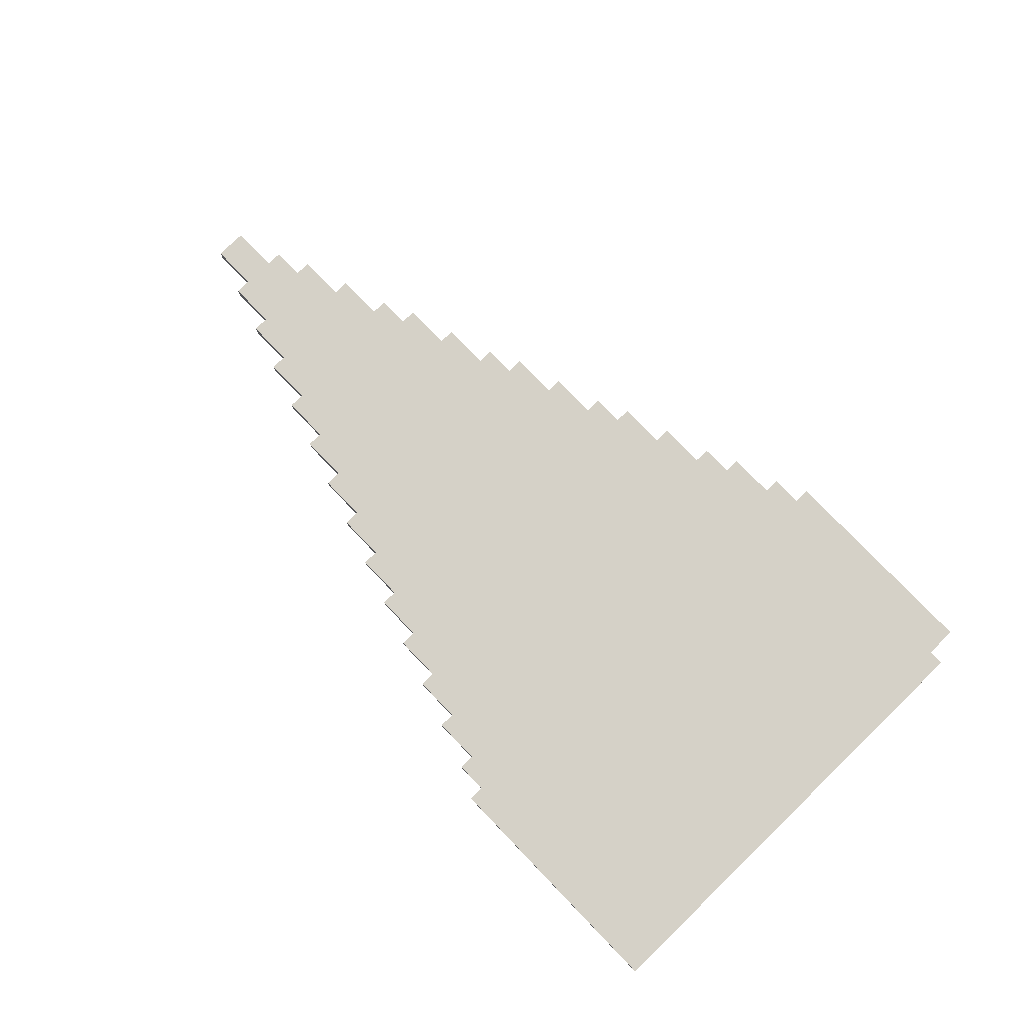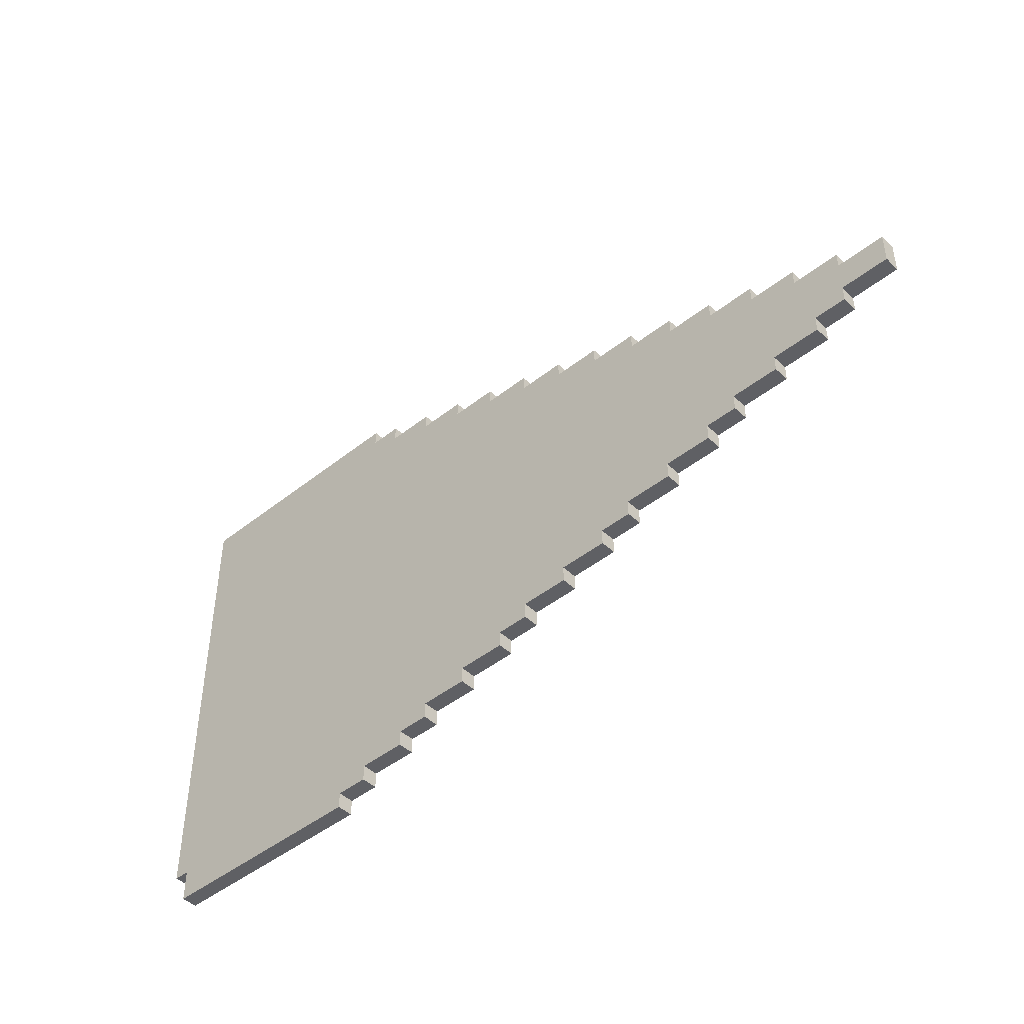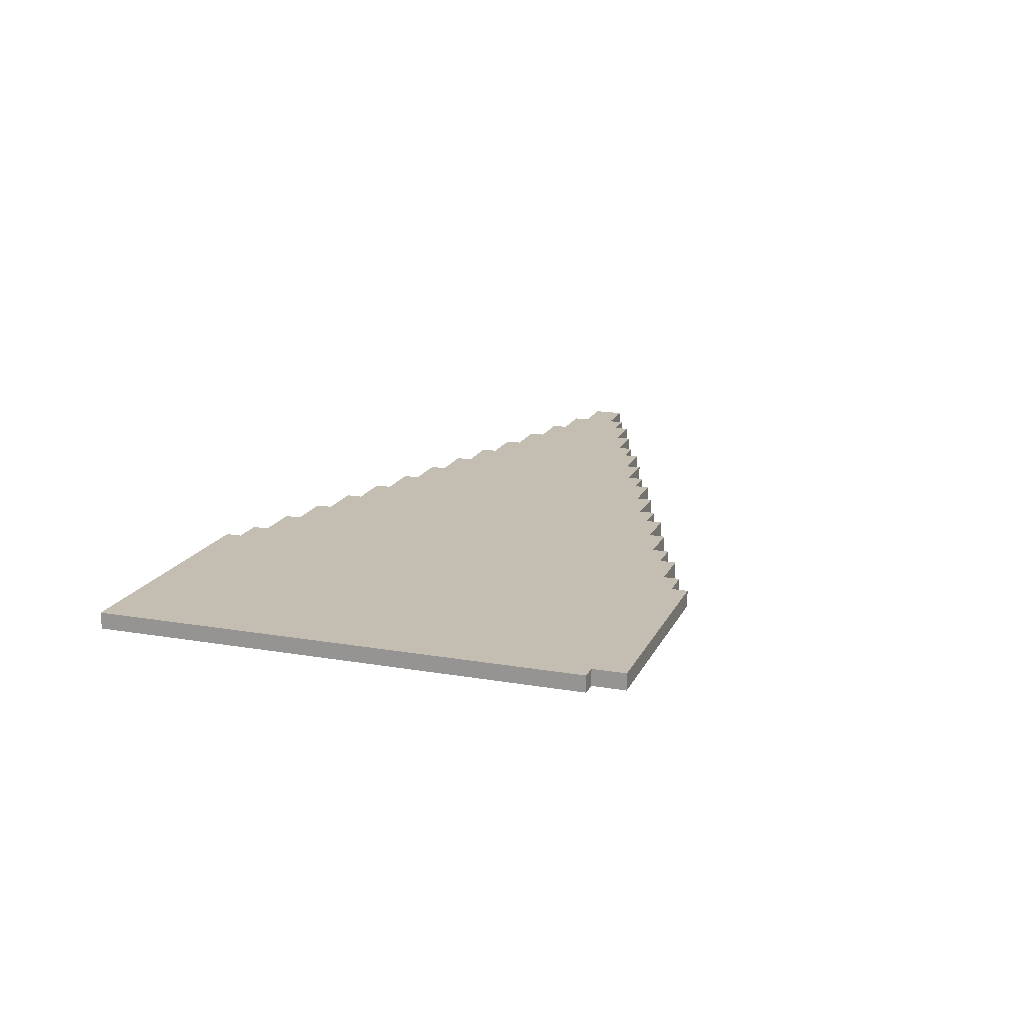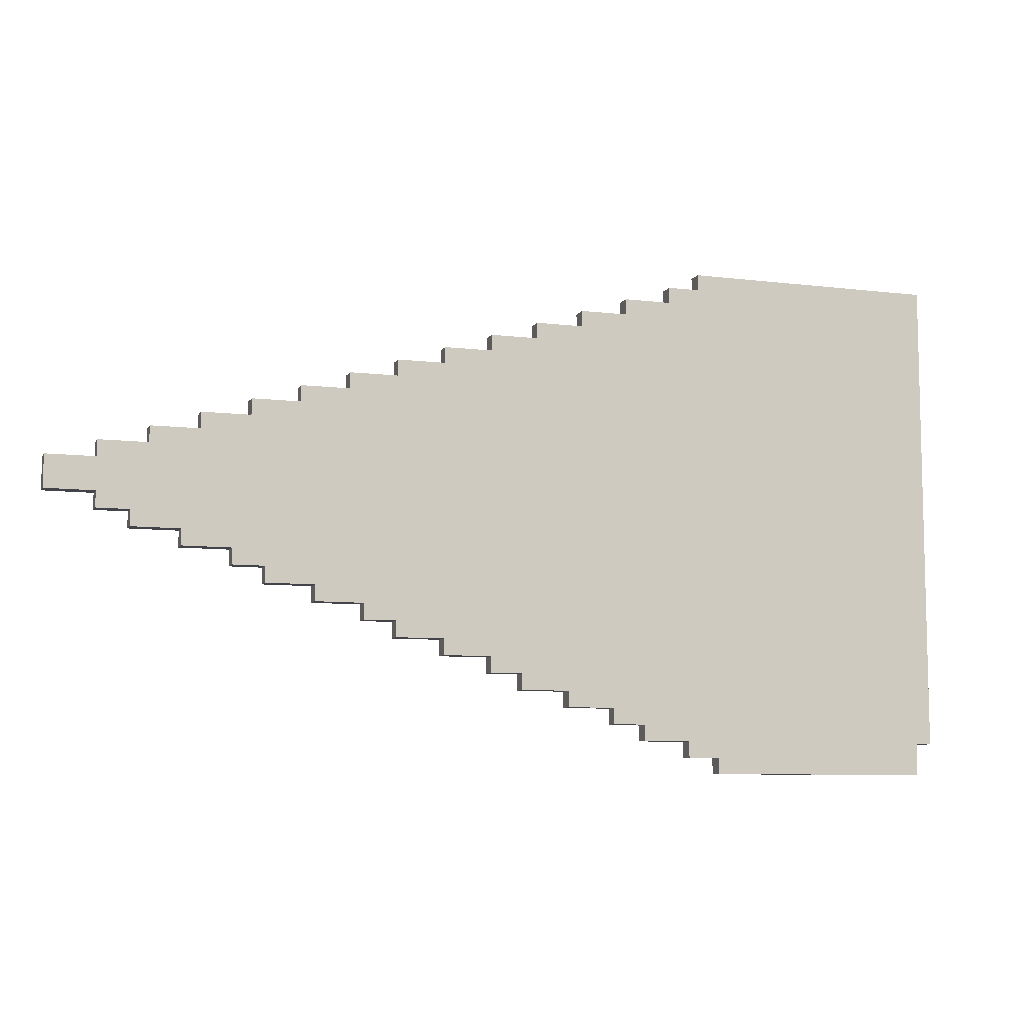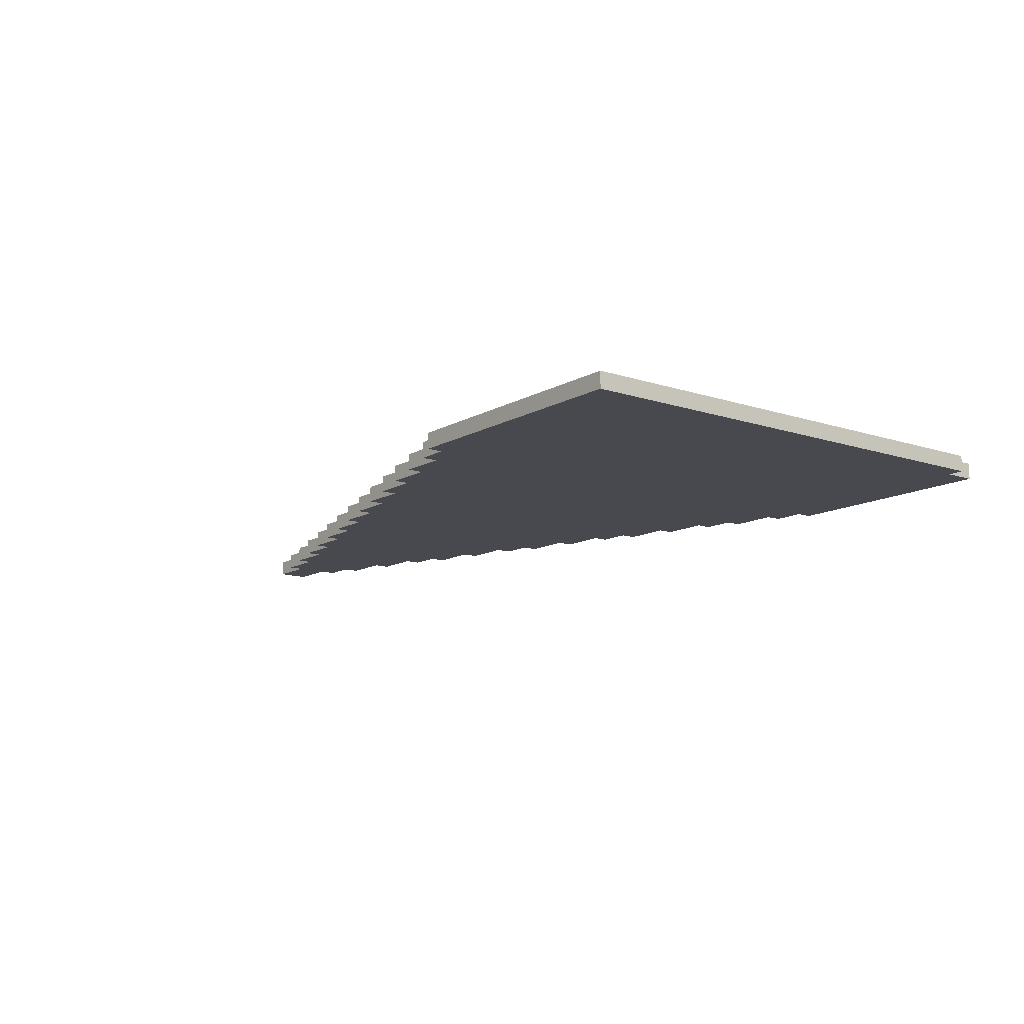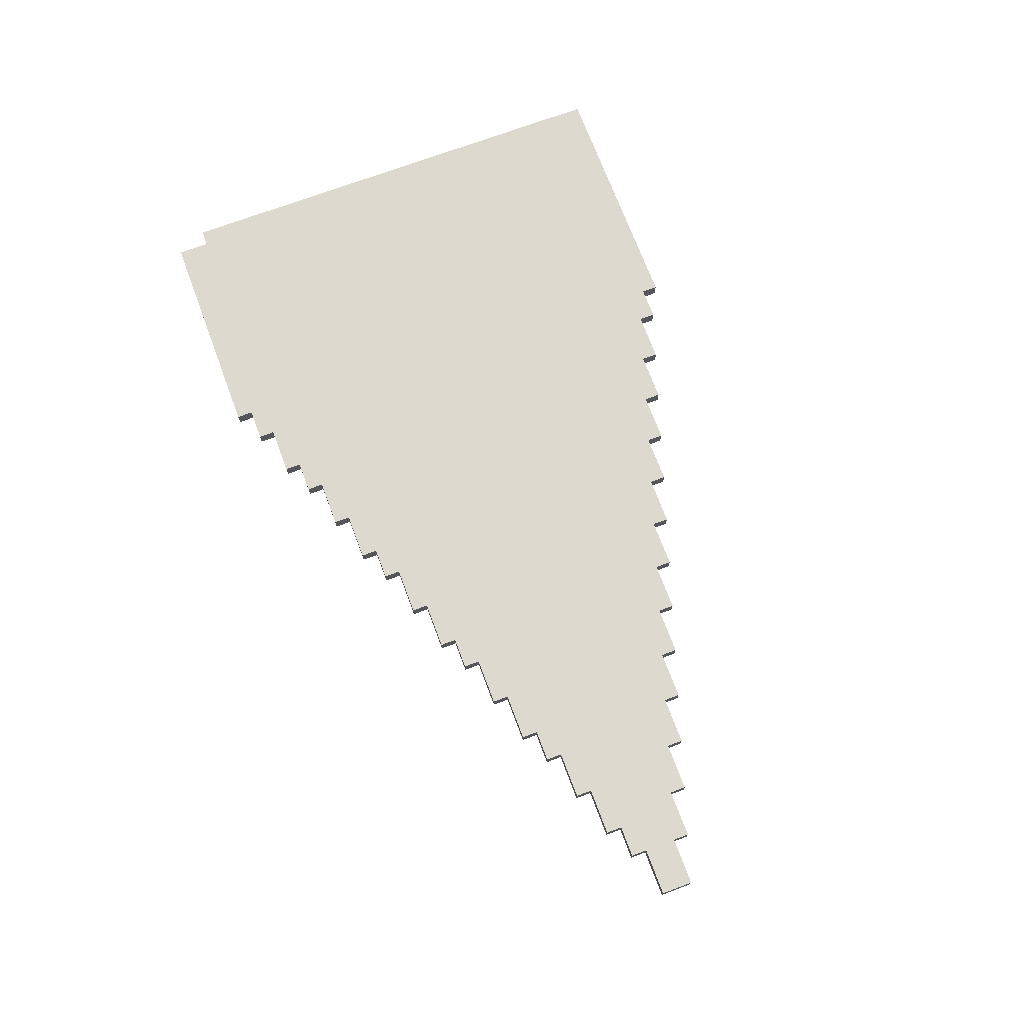
<metadata>
{"format":"obj","ext":"obj","renderer":"f3d","projection":"perspective","resolution":1024,"background":"white","views":[{"elev":78.7,"azim":46.0,"up":"+Y"},{"elev":-45.2,"azim":-137.4,"up":"+Z"},{"elev":17.2,"azim":108.9,"up":"+Y"},{"elev":-8.4,"azim":-18.5,"up":"+Z"},{"elev":-12.6,"azim":52.4,"up":"+Y"},{"elev":71.7,"azim":-110.5,"up":"+Y"}]}
</metadata>
<code>
v -28.5 0 2
v -28.5 0 -0
v -28.5 1 2
v -28.5 1 -0
v -25.5 0 3
v -25.5 0 2
v -25.5 0 -0
v -25.5 0 -1
v -25.5 1 3
v -25.5 1 2
v -25.5 1 -0
v -25.5 1 -1
v -23.5 0 -1
v -23.5 0 -2
v -23.5 1 -1
v -23.5 1 -2
v -22.5 0 4
v -22.5 0 3
v -22.5 1 4
v -22.5 1 3
v -20.5 0 -2
v -20.5 0 -3
v -20.5 1 -2
v -20.5 1 -3
v -19.5 0 5
v -19.5 0 4
v -19.5 1 5
v -19.5 1 4
v -17.5 0 -3
v -17.5 0 -4
v -17.5 1 -3
v -17.5 1 -4
v -16.5 0 6
v -16.5 0 5
v -16.5 1 6
v -16.5 1 5
v -15.5 0 -4
v -15.5 0 -5
v -15.5 1 -4
v -15.5 1 -5
v -13.5 0 7
v -13.5 0 6
v -13.5 1 7
v -13.5 1 6
v -12.5 0 -5
v -12.5 0 -6
v -12.5 1 -5
v -12.5 1 -6
v -10.5 0 8
v -10.5 0 7
v -10.5 1 8
v -10.5 1 7
v -9.5 0 -6
v -9.5 0 -7
v -9.5 1 -6
v -9.5 1 -7
v -7.5 0 9
v -7.5 0 8
v -7.5 0 -7
v -7.5 0 -8
v -7.5 1 9
v -7.5 1 8
v -7.5 1 -7
v -7.5 1 -8
v -4.5 0 10
v -4.5 0 9
v -4.5 0 -8
v -4.5 0 -9
v -4.5 1 10
v -4.5 1 9
v -4.5 1 -8
v -4.5 1 -9
v -1.5 0 11
v -1.5 0 10
v -1.5 0 -9
v -1.5 0 -10
v -1.5 1 11
v -1.5 1 10
v -1.5 1 -9
v -1.5 1 -10
v 0.5 0 -10
v 0.5 0 -11
v 0.5 1 -10
v 0.5 1 -11
v 1.5 0 12
v 1.5 0 11
v 1.5 1 12
v 1.5 1 11
v 3.5 0 -11
v 3.5 0 -12
v 3.5 1 -11
v 3.5 1 -12
v 4.5 0 13
v 4.5 0 12
v 4.5 1 13
v 4.5 1 12
v 6.5 0 -12
v 6.5 0 -13
v 6.5 1 -12
v 6.5 1 -13
v 7.5 0 14
v 7.5 0 13
v 7.5 1 14
v 7.5 1 13
v 8.5 0 -13
v 8.5 0 -14
v 8.5 1 -13
v 8.5 1 -14
v 10.5 0 15
v 10.5 0 14
v 10.5 1 15
v 10.5 1 14
v 11.5 0 -14
v 11.5 0 -15
v 11.5 1 -14
v 11.5 1 -15
v 12.5 0 16
v 12.5 0 15
v 12.5 1 16
v 12.5 1 15
v 13.5 0 -15
v 13.5 0 -16
v 13.5 1 -15
v 13.5 1 -16
v 27.5 0 -14
v 27.5 0 -16
v 27.5 1 -14
v 27.5 1 -16
v 28.5 0 16
v 28.5 0 -14
v 28.5 1 16
v 28.5 1 -14
v 12.5 0 16
v 12.5 1 16
v 28.5 0 16
v 28.5 1 16
v 10.5 0 15
v 10.5 1 15
v 12.5 0 15
v 12.5 1 15
v 7.5 0 14
v 7.5 1 14
v 10.5 0 14
v 10.5 1 14
v 4.5 0 13
v 4.5 1 13
v 7.5 0 13
v 7.5 1 13
v 1.5 0 12
v 1.5 1 12
v 4.5 0 12
v 4.5 1 12
v -1.5 0 11
v -1.5 1 11
v 1.5 0 11
v 1.5 1 11
v -4.5 0 10
v -4.5 1 10
v -1.5 0 10
v -1.5 1 10
v -7.5 0 9
v -7.5 1 9
v -4.5 0 9
v -4.5 1 9
v -10.5 0 8
v -10.5 1 8
v -7.5 0 8
v -7.5 1 8
v -13.5 0 7
v -13.5 1 7
v -10.5 0 7
v -10.5 1 7
v -16.5 0 6
v -16.5 1 6
v -13.5 0 6
v -13.5 1 6
v -19.5 0 5
v -19.5 1 5
v -16.5 0 5
v -16.5 1 5
v -22.5 0 4
v -22.5 1 4
v -19.5 0 4
v -19.5 1 4
v -25.5 0 3
v -25.5 1 3
v -22.5 0 3
v -22.5 1 3
v -28.5 0 2
v -28.5 1 2
v -25.5 0 2
v -25.5 1 2
v -28.5 0 -0
v -28.5 1 -0
v -25.5 0 -0
v -25.5 1 -0
v -25.5 0 -1
v -25.5 1 -1
v -23.5 0 -1
v -23.5 1 -1
v -23.5 0 -2
v -23.5 1 -2
v -20.5 0 -2
v -20.5 1 -2
v -20.5 0 -3
v -20.5 1 -3
v -17.5 0 -3
v -17.5 1 -3
v -17.5 0 -4
v -17.5 1 -4
v -15.5 0 -4
v -15.5 1 -4
v -15.5 0 -5
v -15.5 1 -5
v -12.5 0 -5
v -12.5 1 -5
v -12.5 0 -6
v -12.5 1 -6
v -9.5 0 -6
v -9.5 1 -6
v -9.5 0 -7
v -9.5 1 -7
v -7.5 0 -7
v -7.5 1 -7
v -7.5 0 -8
v -7.5 1 -8
v -4.5 0 -8
v -4.5 1 -8
v -4.5 0 -9
v -4.5 1 -9
v -1.5 0 -9
v -1.5 1 -9
v -1.5 0 -10
v -1.5 1 -10
v 0.5 0 -10
v 0.5 1 -10
v 0.5 0 -11
v 0.5 1 -11
v 3.5 0 -11
v 3.5 1 -11
v 3.5 0 -12
v 3.5 1 -12
v 6.5 0 -12
v 6.5 1 -12
v 6.5 0 -13
v 6.5 1 -13
v 8.5 0 -13
v 8.5 1 -13
v 8.5 0 -14
v 8.5 1 -14
v 11.5 0 -14
v 11.5 1 -14
v 27.5 0 -14
v 27.5 1 -14
v 28.5 0 -14
v 28.5 1 -14
v 11.5 0 -15
v 11.5 1 -15
v 13.5 0 -15
v 13.5 1 -15
v 13.5 0 -16
v 13.5 1 -16
v 27.5 0 -16
v 27.5 1 -16
v 12.5 0 16
v 28.5 0 16
v 10.5 0 15
v 12.5 0 15
v 7.5 0 14
v 10.5 0 14
v 4.5 0 13
v 7.5 0 13
v 1.5 0 12
v 4.5 0 12
v -1.5 0 11
v 1.5 0 11
v -4.5 0 10
v -1.5 0 10
v -7.5 0 9
v -4.5 0 9
v -10.5 0 8
v -7.5 0 8
v -13.5 0 7
v -10.5 0 7
v -16.5 0 6
v -13.5 0 6
v -19.5 0 5
v -16.5 0 5
v -22.5 0 4
v -19.5 0 4
v -25.5 0 3
v -22.5 0 3
v -28.5 0 2
v -25.5 0 2
v -28.5 0 -0
v -25.5 0 -0
v -25.5 0 -1
v -23.5 0 -1
v -23.5 0 -2
v -20.5 0 -2
v -20.5 0 -3
v -17.5 0 -3
v -17.5 0 -4
v -15.5 0 -4
v -15.5 0 -5
v -12.5 0 -5
v -12.5 0 -6
v -9.5 0 -6
v -9.5 0 -7
v -7.5 0 -7
v -7.5 0 -8
v -4.5 0 -8
v -4.5 0 -9
v -1.5 0 -9
v -1.5 0 -10
v 0.5 0 -10
v 0.5 0 -11
v 3.5 0 -11
v 3.5 0 -12
v 6.5 0 -12
v 6.5 0 -13
v 8.5 0 -13
v 8.5 0 -14
v 11.5 0 -14
v 27.5 0 -14
v 28.5 0 -14
v 11.5 0 -15
v 13.5 0 -15
v 13.5 0 -16
v 27.5 0 -16
v 12.5 1 16
v 28.5 1 16
v 10.5 1 15
v 12.5 1 15
v 7.5 1 14
v 10.5 1 14
v 4.5 1 13
v 7.5 1 13
v 1.5 1 12
v 4.5 1 12
v -1.5 1 11
v 1.5 1 11
v -4.5 1 10
v -1.5 1 10
v -7.5 1 9
v -4.5 1 9
v -10.5 1 8
v -7.5 1 8
v -13.5 1 7
v -10.5 1 7
v -16.5 1 6
v -13.5 1 6
v -19.5 1 5
v -16.5 1 5
v -22.5 1 4
v -19.5 1 4
v -25.5 1 3
v -22.5 1 3
v -28.5 1 2
v -25.5 1 2
v -28.5 1 -0
v -25.5 1 -0
v -25.5 1 -1
v -23.5 1 -1
v -23.5 1 -2
v -20.5 1 -2
v -20.5 1 -3
v -17.5 1 -3
v -17.5 1 -4
v -15.5 1 -4
v -15.5 1 -5
v -12.5 1 -5
v -12.5 1 -6
v -9.5 1 -6
v -9.5 1 -7
v -7.5 1 -7
v -7.5 1 -8
v -4.5 1 -8
v -4.5 1 -9
v -1.5 1 -9
v -1.5 1 -10
v 0.5 1 -10
v 0.5 1 -11
v 3.5 1 -11
v 3.5 1 -12
v 6.5 1 -12
v 6.5 1 -13
v 8.5 1 -13
v 8.5 1 -14
v 11.5 1 -14
v 27.5 1 -14
v 28.5 1 -14
v 11.5 1 -15
v 13.5 1 -15
v 13.5 1 -16
v 27.5 1 -16
f 3 2 1
f 4 2 3
f 9 6 5
f 10 6 9
f 11 8 7
f 12 8 11
f 15 14 13
f 16 14 15
f 19 18 17
f 20 18 19
f 23 22 21
f 24 22 23
f 27 26 25
f 28 26 27
f 31 30 29
f 32 30 31
f 35 34 33
f 36 34 35
f 39 38 37
f 40 38 39
f 43 42 41
f 44 42 43
f 47 46 45
f 48 46 47
f 51 50 49
f 52 50 51
f 55 54 53
f 56 54 55
f 61 58 57
f 62 58 61
f 63 60 59
f 64 60 63
f 69 66 65
f 70 66 69
f 71 68 67
f 72 68 71
f 77 74 73
f 78 74 77
f 79 76 75
f 80 76 79
f 83 82 81
f 84 82 83
f 87 86 85
f 88 86 87
f 91 90 89
f 92 90 91
f 95 94 93
f 96 94 95
f 99 98 97
f 100 98 99
f 103 102 101
f 104 102 103
f 107 106 105
f 108 106 107
f 111 110 109
f 112 110 111
f 115 114 113
f 116 114 115
f 119 118 117
f 120 118 119
f 123 122 121
f 124 122 123
f 125 126 127
f 127 126 128
f 129 130 131
f 131 130 132
f 135 134 133
f 136 134 135
f 139 138 137
f 140 138 139
f 143 142 141
f 144 142 143
f 147 146 145
f 148 146 147
f 151 150 149
f 152 150 151
f 155 154 153
f 156 154 155
f 159 158 157
f 160 158 159
f 163 162 161
f 164 162 163
f 167 166 165
f 168 166 167
f 171 170 169
f 172 170 171
f 175 174 173
f 176 174 175
f 179 178 177
f 180 178 179
f 183 182 181
f 184 182 183
f 187 186 185
f 188 186 187
f 191 190 189
f 192 190 191
f 193 194 195
f 195 194 196
f 197 198 199
f 199 198 200
f 201 202 203
f 203 202 204
f 205 206 207
f 207 206 208
f 209 210 211
f 211 210 212
f 213 214 215
f 215 214 216
f 217 218 219
f 219 218 220
f 221 222 223
f 223 222 224
f 225 226 227
f 227 226 228
f 229 230 231
f 231 230 232
f 233 234 235
f 235 234 236
f 237 238 239
f 239 238 240
f 241 242 243
f 243 242 244
f 245 246 247
f 247 246 248
f 249 250 251
f 251 250 252
f 253 254 255
f 255 254 256
f 257 258 259
f 259 258 260
f 261 262 263
f 263 262 264
f 268 266 265
f 270 268 267
f 272 270 269
f 274 272 271
f 276 274 273
f 278 276 275
f 280 278 277
f 282 280 279
f 284 282 281
f 286 284 283
f 288 286 285
f 290 288 287
f 292 290 289
f 294 292 291
f 295 294 293
f 296 292 294
f 296 294 295
f 297 292 296
f 298 292 297
f 299 292 298
f 300 290 292
f 300 292 299
f 301 290 300
f 302 288 290
f 302 290 301
f 303 288 302
f 304 286 288
f 304 288 303
f 305 286 304
f 306 284 286
f 306 286 305
f 307 284 306
f 308 282 284
f 308 284 307
f 309 282 308
f 310 280 282
f 310 282 309
f 311 280 310
f 312 278 280
f 312 280 311
f 313 278 312
f 314 276 278
f 314 278 313
f 315 276 314
f 316 276 315
f 317 276 316
f 318 274 276
f 318 276 317
f 319 274 318
f 320 272 274
f 320 274 319
f 321 272 320
f 322 270 272
f 322 272 321
f 323 270 322
f 324 268 270
f 324 270 323
f 325 266 268
f 325 268 324
f 326 266 325
f 327 325 324
f 328 325 327
f 329 325 328
f 330 325 329
f 331 332 334
f 333 334 336
f 335 336 338
f 337 338 340
f 339 340 342
f 341 342 344
f 343 344 346
f 345 346 348
f 347 348 350
f 349 350 352
f 351 352 354
f 353 354 356
f 355 356 358
f 357 358 360
f 359 360 361
f 360 358 362
f 361 360 362
f 362 358 363
f 363 358 364
f 364 358 365
f 358 356 366
f 365 358 366
f 366 356 367
f 356 354 368
f 367 356 368
f 368 354 369
f 354 352 370
f 369 354 370
f 370 352 371
f 352 350 372
f 371 352 372
f 372 350 373
f 350 348 374
f 373 350 374
f 374 348 375
f 348 346 376
f 375 348 376
f 376 346 377
f 346 344 378
f 377 346 378
f 378 344 379
f 344 342 380
f 379 344 380
f 380 342 381
f 381 342 382
f 382 342 383
f 342 340 384
f 383 342 384
f 384 340 385
f 340 338 386
f 385 340 386
f 386 338 387
f 338 336 388
f 387 338 388
f 388 336 389
f 336 334 390
f 389 336 390
f 334 332 391
f 390 334 391
f 391 332 392
f 390 391 393
f 393 391 394
f 394 391 395
f 395 391 396

</code>
